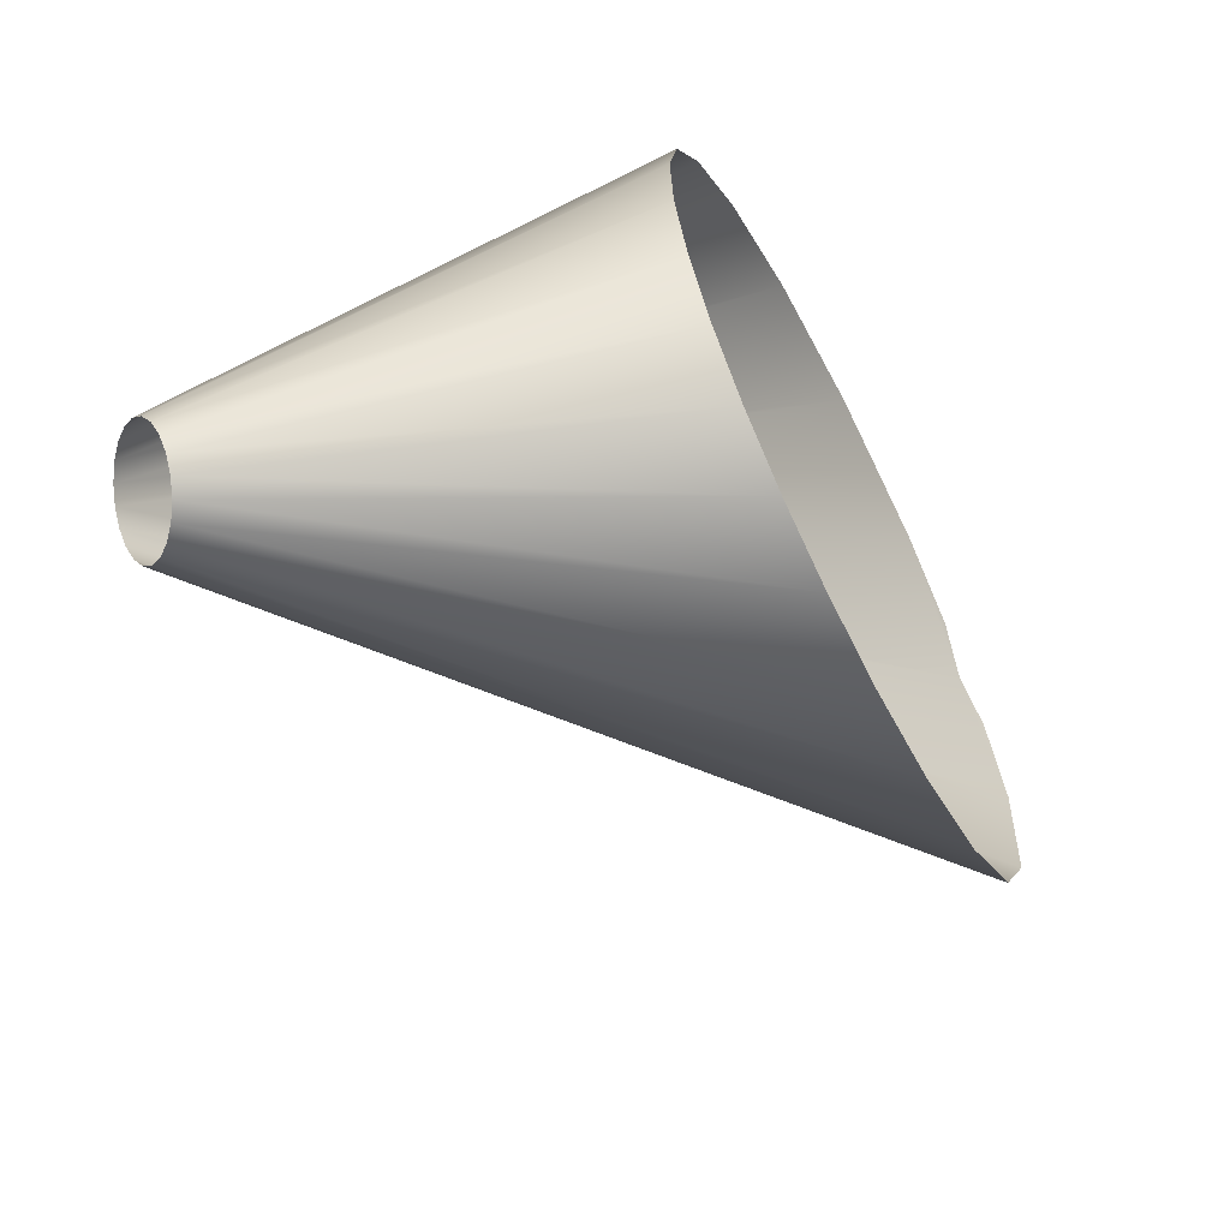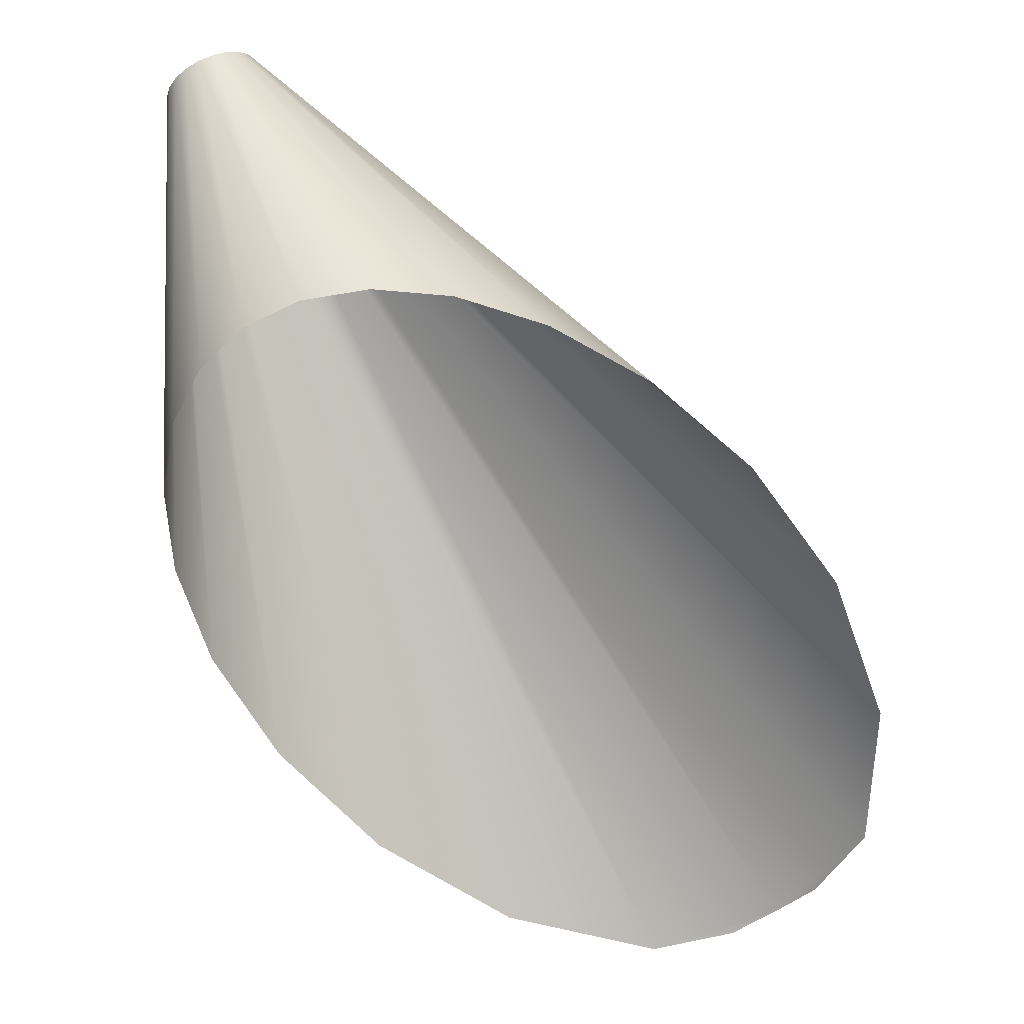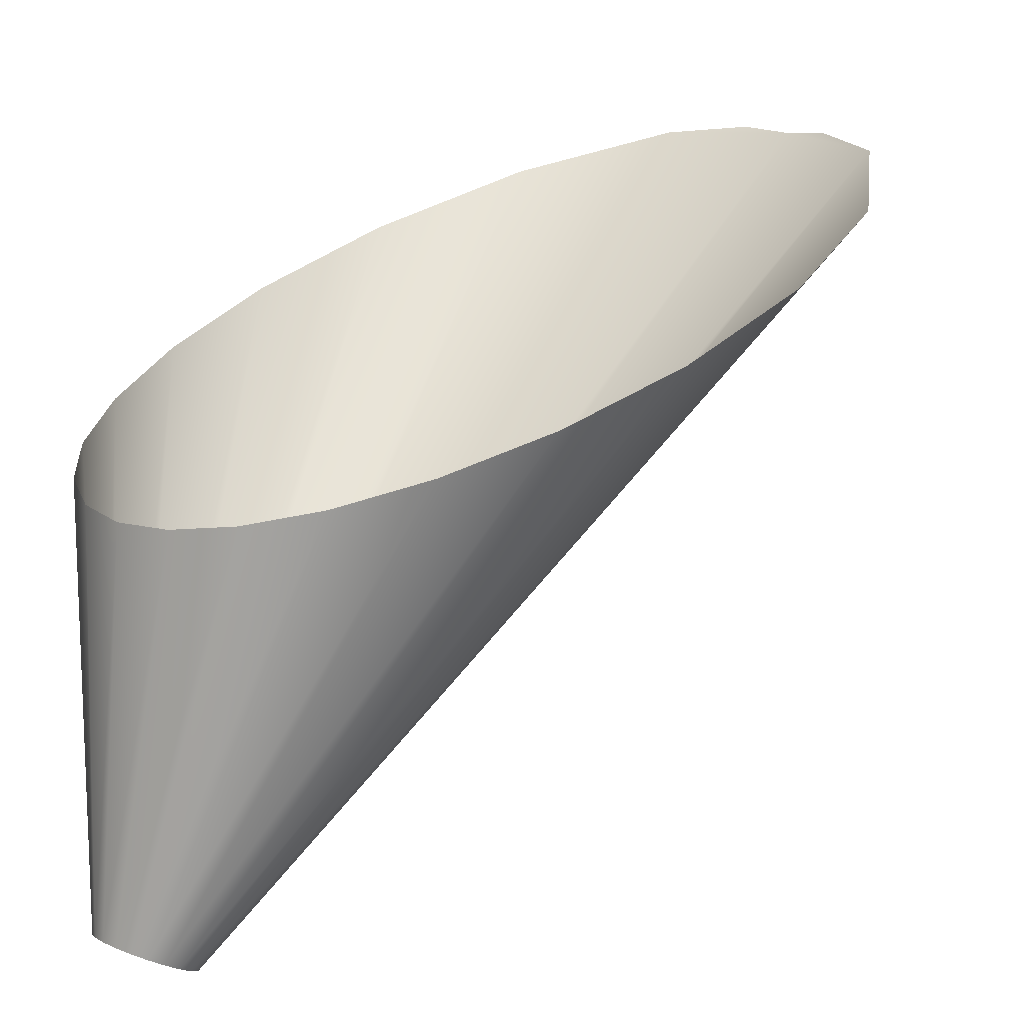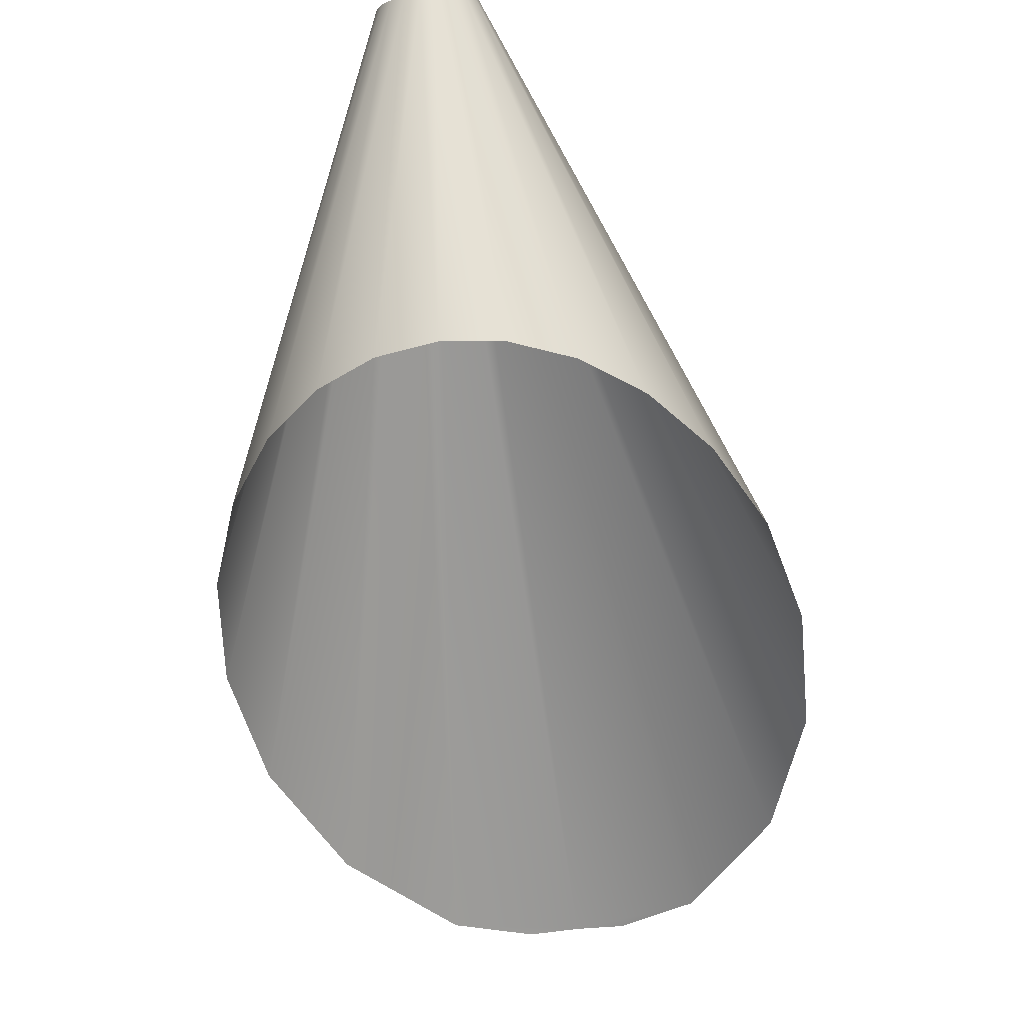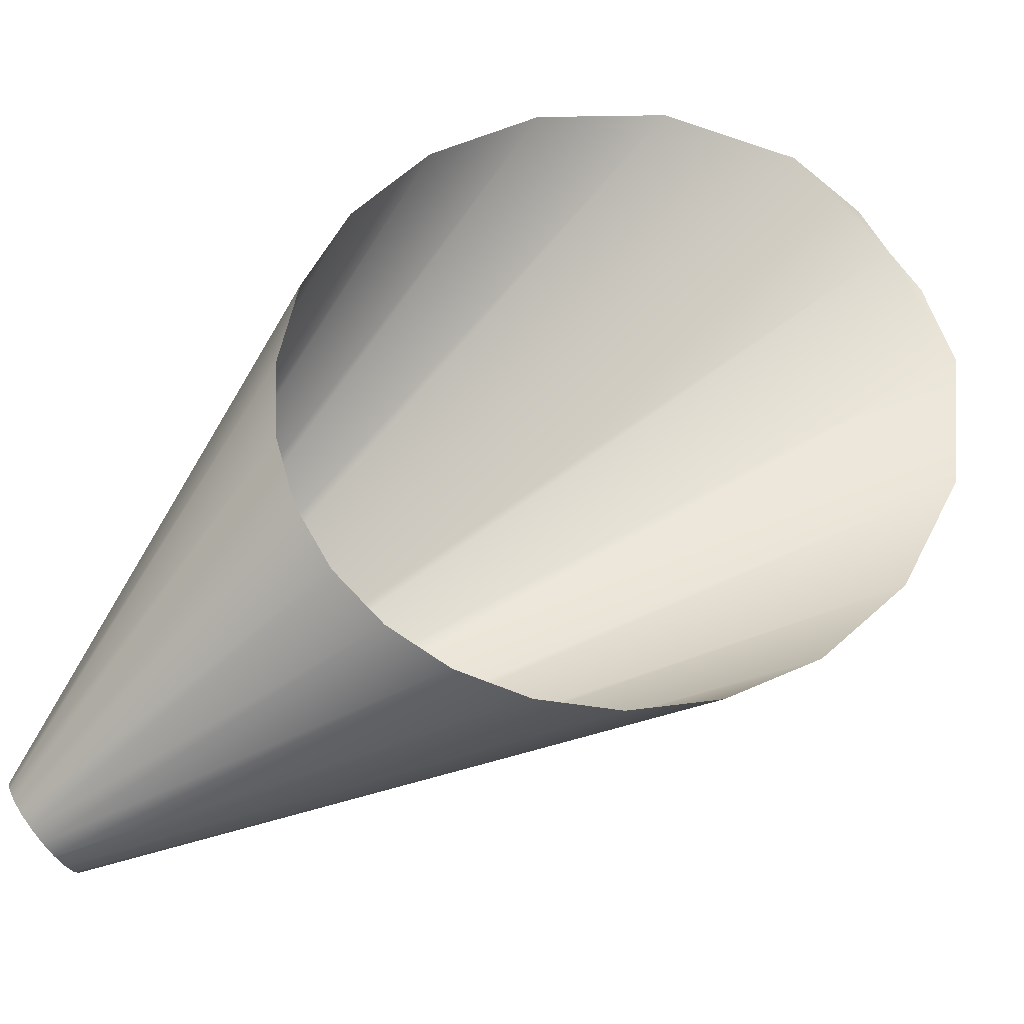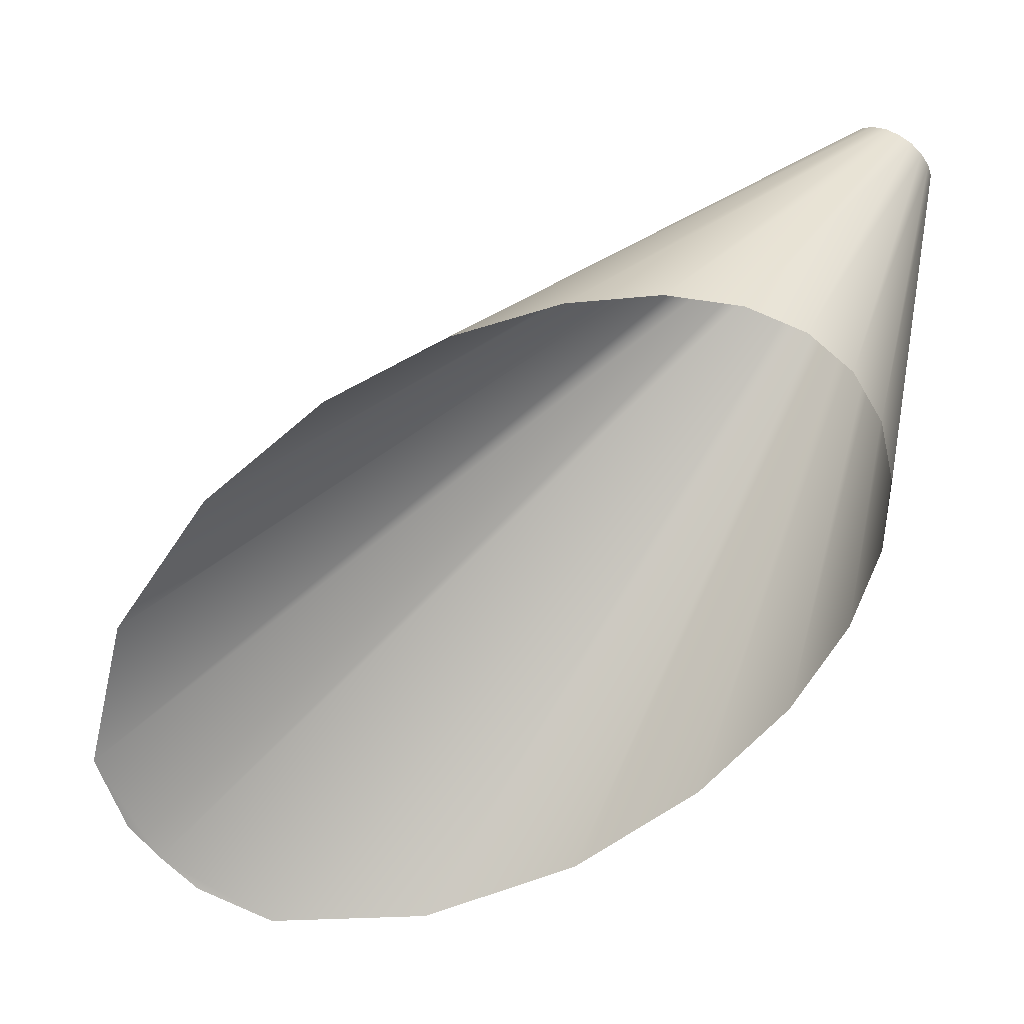
<metadata>
{"format":"obj","ext":"obj","renderer":"f3d","projection":"perspective","resolution":1024,"background":"white","views":[{"elev":-64.8,"azim":-65.2,"up":"+Z"},{"elev":-57.3,"azim":-98.5,"up":"+Y"},{"elev":-63.5,"azim":12.8,"up":"+Z"},{"elev":-45.9,"azim":-126.0,"up":"+Y"},{"elev":-35.8,"azim":-31.3,"up":"+Z"},{"elev":-61.1,"azim":174.5,"up":"+Y"}]}
</metadata>
<code>
g vitamizerRay
v 6.347 -3.047 4.781
v 6.051 -3.047 5.439
v 5.779 -2.999 5.779
v 0.1816 0.3147 0.1816
v 0.26 0.3007 0.08337
v 0.3109 0.2601 -0.02497
v 6.162 -3.047 3.442
v 0.3294 0.1969 -0.1329
v 5.497 -3.047 2.2
v 0.3137 0.1173 -0.2298
v 4.613 -3.047 1.245
v 0.2652 0.02896 -0.3062
v 3.701 -3.047 0.6083
v 0.1888 -0.05933 -0.3547
v 2.861 -3.047 0.2494
v 0.08337 0.3007 0.26
v 4.781 -3.047 6.347
v 5.439 -3.047 6.051
v 3.442 -3.047 6.162
v -0.02497 0.2601 0.3109
v 2.2 -3.047 5.497
v -0.1329 0.1969 0.3294
v 1.245 -3.047 4.613
v -0.2298 0.1173 0.3137
v 0.6083 -3.047 3.701
v -0.3062 0.02896 0.2652
v 0.2494 -3.047 2.861
v -0.3547 -0.05933 0.1888
v 0.1105 -3.047 2.127
v -0.3704 -0.139 0.09192
v 0.1433 -3.047 1.509
v -0.3519 -0.2022 -0.01599
v 0.3142 -3.047 1.002
v -0.3009 -0.2428 -0.1243
v 0.6035 -3.047 0.6035
v -0.2225 -0.2568 -0.2225
v 1.002 -3.047 0.3142
v -0.1243 -0.2428 -0.3009
v 1.509 -3.047 0.1433
v -0.01599 -0.2022 -0.3519
v 2.127 -3.047 0.1105
v 0.09192 -0.139 -0.3704
v 2.861 -3.047 0.2494
v 0.1888 -0.05933 -0.3547
g vitamizerRay_0
f 3 2 1
f 4 3 1
f 1 5 4
f 6 5 1
f 7 6 1
f 8 6 7
f 9 8 7
f 10 8 9
f 11 10 9
f 12 10 11
f 13 12 11
f 14 12 13
f 15 14 13
f 3 4 16
f 16 17 3
f 17 18 3
f 17 16 19
f 16 20 19
f 19 20 21
f 20 22 21
f 21 22 23
f 22 24 23
f 23 24 25
f 24 26 25
f 25 26 27
f 26 28 27
f 27 28 29
f 28 30 29
f 29 30 31
f 30 32 31
f 31 32 33
f 32 34 33
f 33 34 35
f 34 36 35
f 35 36 37
f 36 38 37
f 37 38 39
f 38 40 39
f 39 40 41
f 40 42 41
f 41 42 43
f 42 44 43

</code>
